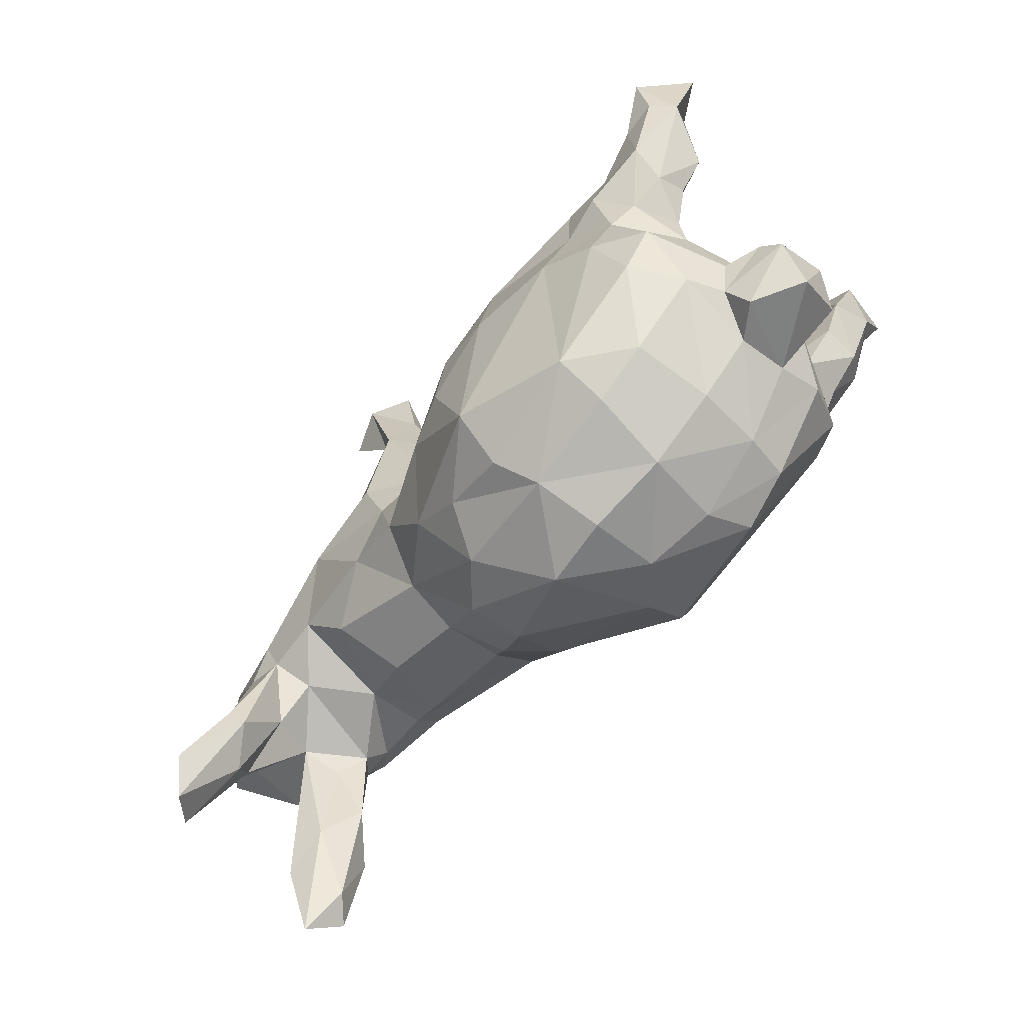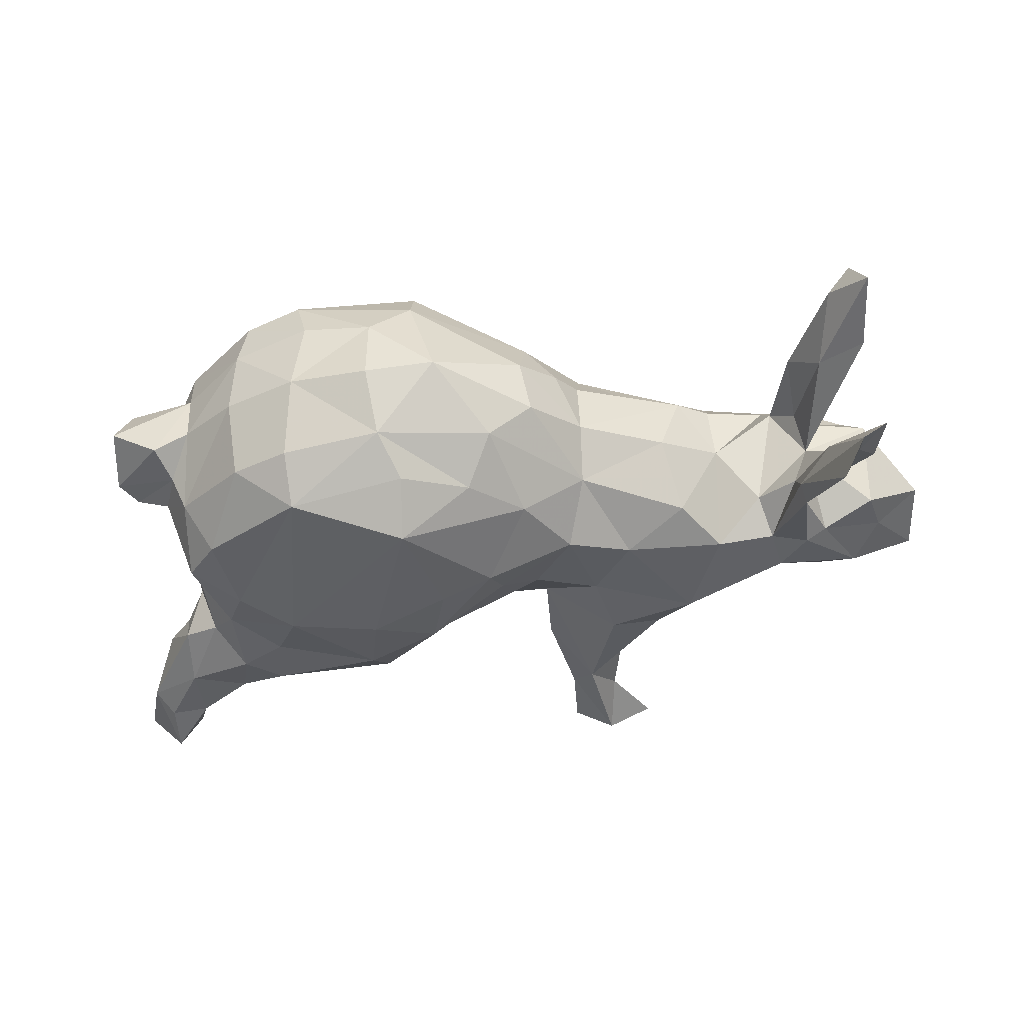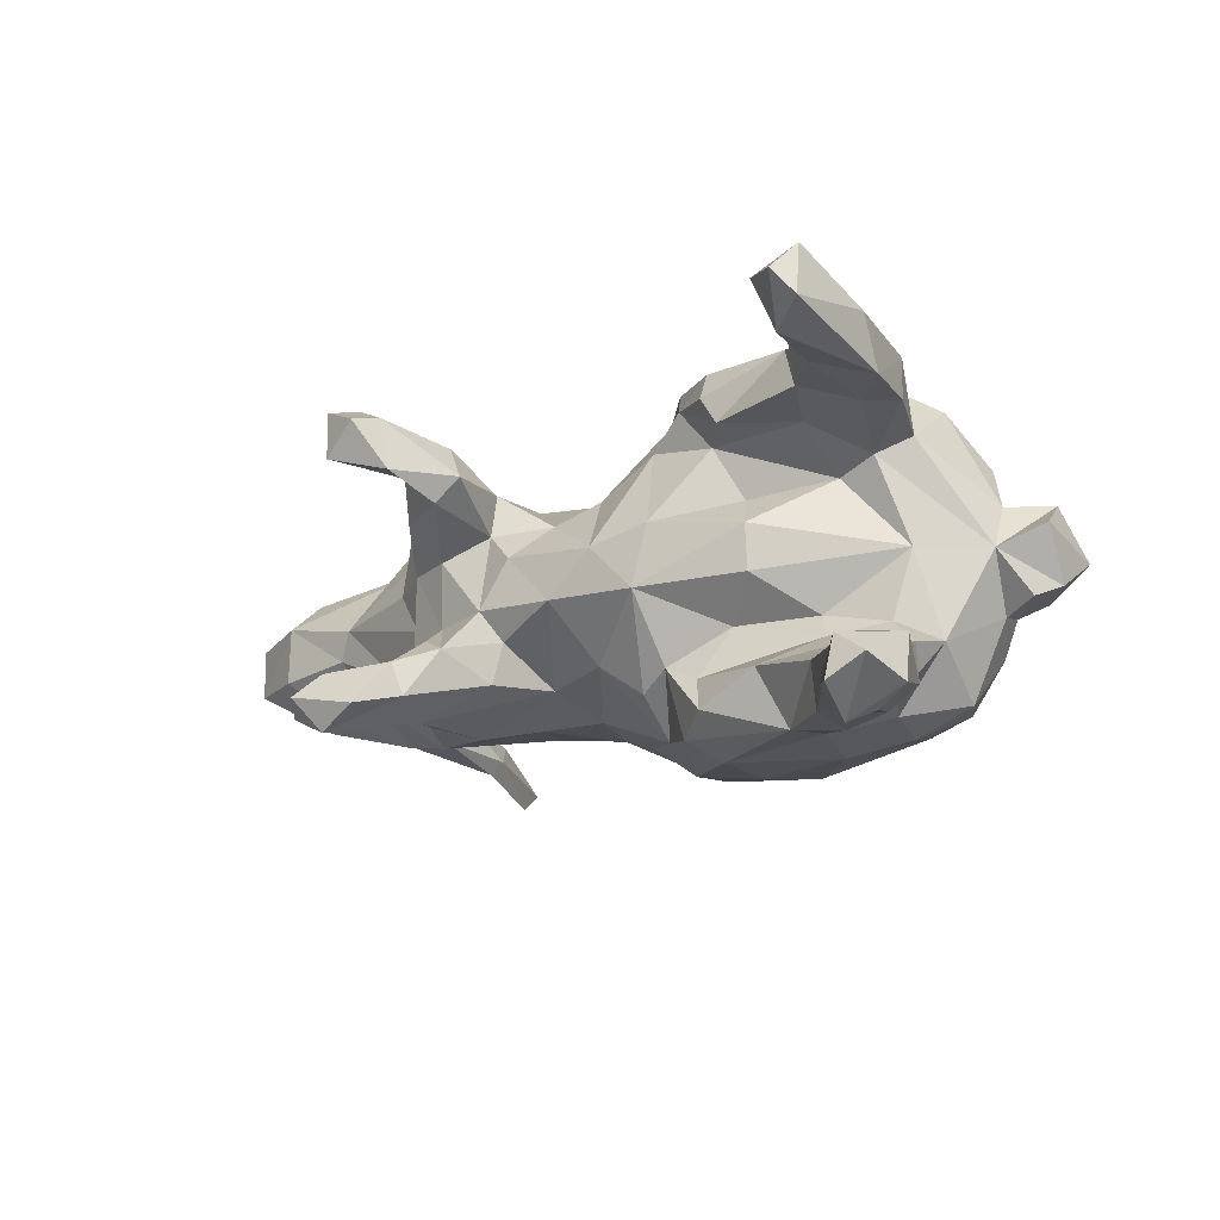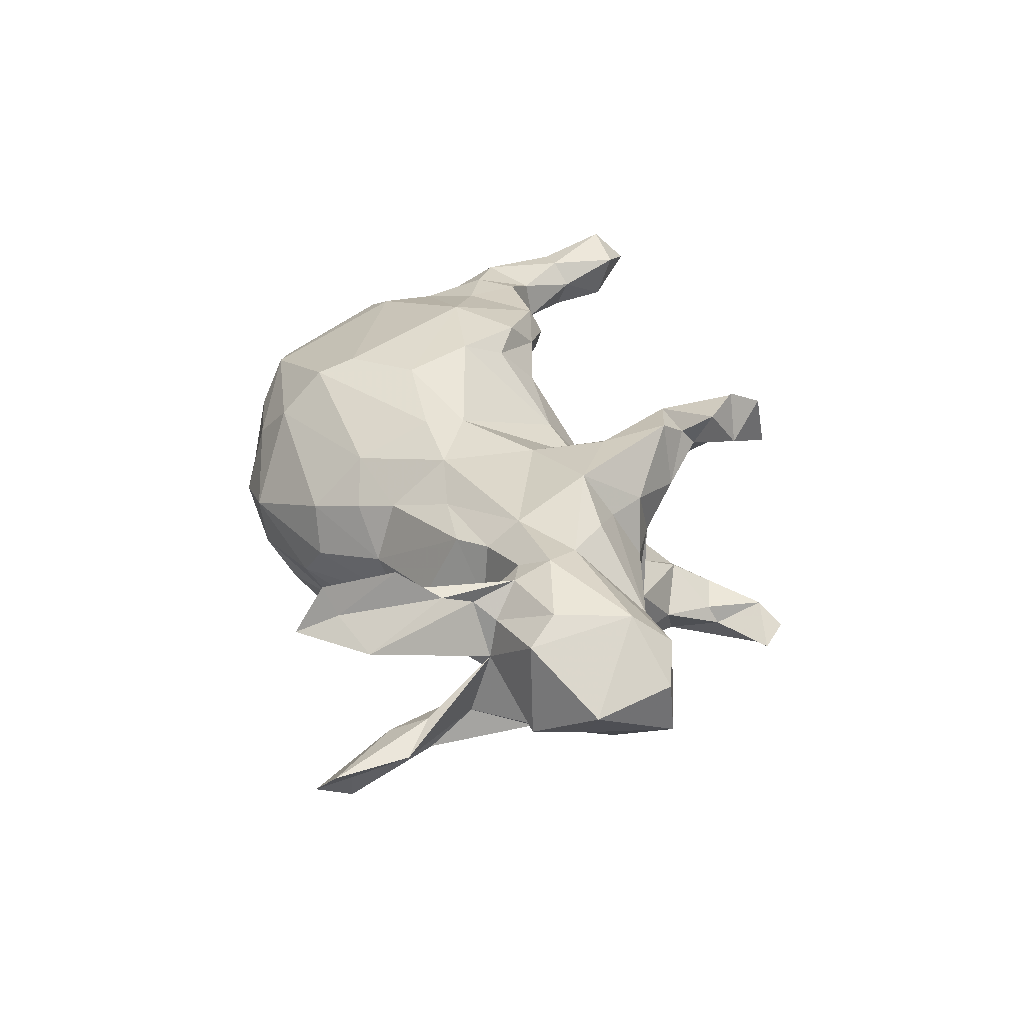
<metadata>
{"format":"obj","ext":"obj","renderer":"f3d","projection":"perspective","resolution":1024,"background":"white","views":[{"elev":-72.0,"azim":-132.8,"up":"+Y"},{"elev":-31.0,"azim":7.2,"up":"+Z"},{"elev":-15.0,"azim":-134.6,"up":"+Z"},{"elev":25.2,"azim":79.9,"up":"+Z"}]}
</metadata>
<code>
v 0.807 0.1898 -0.04887
v 0.8226 0.1791 0.04006
v 0.8169 0.06411 -0.01203
v 0.7054 0.2106 0.05567
v 0.7146 0.1397 0.1131
v 0.7031 0.2156 -0.04289
v 0.6903 0.01599 0.1143
v 0.7416 0.05911 -0.08054
v 0.6379 0.1467 -0.1076
v 0.7244 -0.02843 0.0756
v 0.6391 -0.002818 -0.1214
v 0.6944 0.118 -0.1209
v 0.548 0.2053 0.02609
v 0.5685 0.2014 -0.02466
v 0.7251 -0.02419 -0.08058
v 0.6127 -0.1546 0.1203
v 0.7298 -0.4014 0.1442
v 0.5954 -0.1009 0.09935
v 0.6969 -0.3314 0.1491
v 0.7199 -0.2867 0.08707
v 0.7391 -0.3498 -0.1246
v 0.7218 -0.2288 -0.1093
v 0.6663 -0.1881 -0.07228
v 0.6111 -0.06447 0.06978
v 0.5802 0.03116 0.157
v 0.6042 -0.0004869 -0.1434
v 0.5286 0.1354 -0.1105
v 0.6008 -0.1754 -0.168
v 0.5312 0.08388 0.1472
v 0.6447 -0.2506 -0.1014
v 0.6453 -0.2337 0.1909
v 0.6122 -0.07562 0.003148
v 0.5949 -0.1059 -0.1066
v 0.6903 -0.3204 -0.1571
v 0.6426 -0.2388 0.08476
v 0.5875 -0.1006 -0.0751
v 0.6639 -0.3372 0.1643
v 0.7023 -0.3553 0.2038
v 0.6949 -0.3799 -0.1705
v 0.663 -0.3185 -0.2078
v 0.5957 -0.09667 0.06973
v 0.5891 -0.1846 0.13
v 0.5212 -0.04676 -0.07291
v 0.5521 -0.05964 0.09747
v 0.5925 -0.1982 -0.1422
v 0.5413 -0.01257 -0.1366
v 0.4571 0.1449 0.1537
v 0.5846 -0.02954 0.1273
v 0.5548 0.05417 -0.1573
v 0.3699 0.186 0.1296
v 0.3803 0.1244 -0.1941
v 0.2498 0.4919 0.2006
v 0.3014 0.2554 -0.02815
v 0.389 0.2154 -0.0976
v 0.2741 0.5183 -0.2213
v 0.5359 -0.01429 0.1297
v 0.2488 0.4279 0.2958
v 0.3637 0.1327 0.2073
v 0.362 0.2389 0.04412
v 0.2822 0.4282 0.2159
v 0.2805 0.4695 0.2911
v 0.4445 -0.01071 -0.1461
v 0.4357 -0.05003 0.1188
v 0.3808 -0.09317 -0.1129
v 0.3351 0.2432 0.1424
v 0.1978 0.5236 -0.2537
v 0.2344 0.5568 -0.1985
v 0.2961 0.2656 -0.07838
v 0.2473 0.323 0.1256
v 0.2085 0.5188 -0.1602
v 0.1896 0.4934 0.2528
v 0.2122 0.4363 -0.1943
v 0.3161 0.2072 -0.1805
v 0.2062 0.4184 -0.1616
v 0.1585 0.4423 0.1744
v 0.2892 0.2695 0.05718
v 0.205 0.3516 0.2098
v 0.1465 0.435 -0.1366
v 0.21 0.2807 -0.04741
v 0.238 0.3303 -0.1541
v 0.2856 -0.09799 0.1347
v 0.2348 0.3999 0.2471
v 0.4473 -0.05889 0.02282
v 0.3818 -0.09558 0.1114
v 0.1257 0.3719 0.126
v 0.239 0.3082 0.2385
v 0.2326 0.1677 -0.2072
v 0.1392 0.3303 0.2293
v 0.1933 0.3782 0.1804
v 0.1269 0.526 -0.2185
v 0.1575 0.3593 -0.09031
v 0.2065 0.2858 0.06204
v 0.4311 0.005265 0.1617
v 0.1312 0.423 -0.1912
v 0.1734 0.3546 -0.2171
v 0.2071 -0.1782 -0.09137
v 0.1107 0.366 -0.1103
v 0.2484 0.1941 0.219
v 0.2082 0.05775 -0.1807
v 0.08108 0.3596 0.1629
v 0.3509 -0.1449 -0.001178
v 0.1703 0.4501 0.26
v 0.1006 0.2689 -0.1546
v 0.2792 -0.05066 -0.1691
v 0.1028 0.2441 -0.08088
v 0.126 0.2403 0.1674
v 0.1268 0.2527 0.09561
v 0.2034 0.07284 0.192
v 0.06577 0.2699 0.04553
v 0.05415 0.1805 0.1127
v 0.1014 0.02374 -0.1778
v 0.1161 0.2845 -0.03521
v 0.1081 0.1267 -0.1405
v 0.2009 -0.1856 0.1004
v 0.2084 -0.2169 -0.00219
v 0.1058 -0.2166 -0.1678
v 0.1753 -0.1018 -0.1795
v 0.1954 -0.09 0.1814
v 0.1674 -0.2457 0.08891
v 0.1052 -0.109 0.2206
v 0.000626 0.2451 -0.03173
v 0.04435 -0.03756 -0.22
v 0.1108 -0.2338 0.1598
v -0.075 0.2293 0.04136
v -0.02006 0.1487 0.1446
v -0.09103 0.06789 -0.2456
v 0.0784 -0.03589 0.2073
v -0.02582 0.1582 -0.1284
v 0.03218 -0.1157 -0.2464
v -0.1055 0.1413 -0.1829
v -0.09071 -0.2881 0.256
v -0.08767 0.003327 -0.2899
v 0.1107 -0.3212 0.06897
v 0.1297 -0.3166 -0.01966
v -0.09602 0.06623 0.2703
v -0.1574 0.1465 -0.1509
v 0.05967 -0.3414 -0.08515
v -0.1993 0.1505 -0.2704
v -0.02947 -0.4195 0.01983
v -0.05408 -0.107 -0.2789
v -0.01944 -0.1194 0.2766
v -0.08419 -0.3598 0.181
v -0.1209 0.1324 0.2041
v -0.1873 0.1436 0.2546
v -0.07649 -0.007822 0.2965
v -0.1723 0.2007 0.06747
v -0.2582 0.1813 -0.2364
v -0.1457 0.09594 0.3036
v -0.246 0.1311 0.1846
v -0.153 0.2145 -0.03567
v -0.2168 0.08219 -0.2972
v -0.1497 -0.4005 0.1193
v 0.01818 -0.2969 -0.1656
v -0.2569 0.1532 0.2959
v -0.2524 0.09594 -0.09371
v -0.126 -0.403 -0.1082
v -0.09125 -0.3542 -0.1737
v -0.1877 -0.0459 -0.3001
v -0.2228 0.1457 -0.178
v -0.3177 0.1345 -0.02674
v -0.3395 -0.05684 -0.2888
v -0.3181 0.1398 0.04844
v -0.4114 0.06366 -0.1306
v -0.2644 0.1777 0.2487
v -0.4077 0.1492 -0.2851
v -0.09734 -0.2881 -0.2552
v -0.4072 0.1434 0.2977
v -0.2751 0.08866 0.1032
v -0.1451 -0.4337 0.001584
v -0.292 0.1714 0.204
v -0.3604 0.1703 -0.1858
v -0.2338 -0.0005198 0.3214
v -0.09416 -0.2233 0.2787
v -0.368 0.05015 0.2968
v -0.4069 0.02239 0.1231
v -0.4988 0.06673 -0.145
v -0.2814 -0.4131 0.004107
v -0.4249 -0.1186 0.2759
v -0.4703 0.1961 0.2098
v -0.2689 -0.3893 0.1312
v -0.3897 0.05008 -0.2733
v -0.2911 -0.3867 -0.1262
v -0.4947 0.2026 -0.2062
v -0.3822 0.04092 -0.09024
v -0.2942 -0.35 0.2094
v -0.4151 0.1135 0.1887
v -0.4606 0.08198 0.2991
v -0.5849 0.3657 0.213
v -0.4691 0.1845 0.2765
v -0.5339 0.2863 0.2523
v -0.5569 0.3869 0.295
v -0.5083 -0.02089 0.003992
v -0.5567 0.2631 0.2945
v -0.4644 0.09065 -0.2852
v -0.5598 0.271 0.2025
v -0.2839 -0.3402 -0.2079
v -0.4915 0.189 -0.2772
v -0.6261 0.4266 0.2788
v -0.5805 0.2409 -0.3002
v -0.5552 0.1472 0.1785
v -0.6048 0.2536 0.294
v -0.4546 -0.2252 -0.215
v -0.5948 0.2758 -0.2135
v -0.4675 -0.02444 -0.2491
v -0.5125 0.031 -0.2344
v -0.4053 -0.3609 -0.002449
v -0.4257 -0.1186 -0.2632
v -0.4837 0.001568 -0.1104
v -0.6111 0.3237 -0.2818
v -0.5177 0.02343 0.2552
v -0.5494 0.121 0.2952
v -0.6753 0.3897 -0.297
v -0.6333 0.3706 0.3306
v -0.4648 -0.0239 0.2676
v -0.6485 0.3951 0.2421
v -0.583 0.08769 0.1867
v -0.5864 0.09703 -0.1795
v -0.5437 0.02685 -0.1563
v -0.4012 -0.3497 0.1077
v -0.3879 -0.3455 -0.1325
v -0.6349 0.2363 0.2672
v -0.6201 0.188 0.1898
v -0.4733 0.01983 0.147
v -0.5784 0.1392 -0.2847
v -0.5811 0.08395 0.2537
v -0.3898 -0.3282 0.1861
v -0.5788 0.146 -0.1681
v -0.5754 0.06159 -0.231
v -0.4875 -0.14 0.2487
v -0.6447 0.2409 -0.307
v -0.5209 -0.01734 0.1728
v -0.6621 0.3534 -0.2232
v -0.5111 -0.1529 -0.2188
v -0.5199 -0.2154 0.1627
v -0.5096 -0.2602 0.08188
v -0.6375 0.1619 -0.1827
v -0.6779 0.2201 -0.2714
v -0.7254 0.3647 -0.2608
v -0.6496 0.3185 -0.3378
v -0.5069 -0.2428 -0.1327
v -0.5679 -0.1683 0.08361
v -0.5015 -0.2849 -0.003852
v -0.5386 -0.05213 -0.1415
v -0.5602 -0.1761 -0.08767
v -0.5346 -0.2417 -0.07301
v -0.6207 -0.1643 -0.0665
v -0.5552 -0.299 -0.04373
v -0.5877 -0.1172 0.006058
v -0.6504 -0.1988 -0.05105
v -0.6601 -0.1544 0.03807
v -0.6396 -0.287 0.002211
v -0.6311 -0.2213 0.08266
f 98 106 108
f 125 143 135
f 29 47 58
f 118 93 108
f 52 60 75
f 60 82 89
f 89 82 77
f 82 88 77
f 88 102 100
f 164 170 167
f 167 170 179
f 170 186 179
f 179 186 200
f 216 225 222
f 221 222 225
f 86 65 69
f 86 69 77
f 86 77 88
f 98 86 88
f 88 100 106
f 144 149 170
f 164 144 170
f 210 211 225
f 210 225 231
f 216 231 225
f 106 98 88
f 135 143 144
f 231 214 210
f 65 86 58
f 58 86 98
f 214 231 229
f 229 231 241
f 125 145 127
f 145 125 135
f 234 229 241
f 93 58 108
f 58 98 108
f 209 203 199
f 197 199 203
f 183 197 203
f 67 66 90
f 67 55 66
f 237 232 238
f 203 209 232
f 209 212 232
f 232 212 238
f 132 140 158
f 151 132 158
f 204 181 161
f 181 151 161
f 151 158 161
f 151 138 132
f 165 194 197
f 165 181 194
f 165 151 181
f 138 151 165
f 197 194 224
f 224 237 230
f 199 224 230
f 199 197 224
f 239 199 230
f 209 199 239
f 239 230 237
f 209 239 212
f 238 239 237
f 238 212 239
f 149 146 168
f 143 146 149
f 144 143 149
f 223 231 216
f 200 223 216
f 186 223 200
f 186 175 223
f 186 149 175
f 170 149 186
f 77 69 89
f 200 216 222
f 89 85 75
f 75 60 89
f 75 100 102
f 75 85 100
f 18 16 20
f 16 19 20
f 139 152 169
f 142 152 139
f 139 133 142
f 42 41 35
f 152 180 177
f 169 152 177
f 41 42 44
f 35 41 32
f 32 20 35
f 18 20 32
f 32 24 18
f 177 180 219
f 115 114 119
f 115 84 114
f 106 107 110
f 100 107 106
f 69 85 89
f 115 119 133
f 166 153 157
f 166 116 153
f 60 57 82
f 88 82 102
f 178 214 229
f 141 127 145
f 60 52 61
f 60 61 57
f 57 102 82
f 167 189 187
f 167 179 189
f 189 211 187
f 225 211 221
f 148 144 154
f 144 164 154
f 167 154 164
f 154 167 174
f 167 187 174
f 187 211 210
f 144 148 135
f 172 148 154
f 172 154 174
f 214 174 187
f 214 187 210
f 214 172 174
f 172 214 178
f 135 148 145
f 141 145 172
f 145 148 172
f 173 172 178
f 173 141 172
f 141 173 131
f 131 173 185
f 140 129 166
f 129 116 166
f 207 196 202
f 207 161 196
f 158 166 161
f 122 117 129
f 132 122 129
f 204 207 233
f 233 207 202
f 126 122 132
f 161 207 204
f 194 204 205
f 181 204 194
f 147 136 138
f 136 126 138
f 224 205 228
f 138 165 147
f 228 236 237
f 228 217 236
f 224 228 237
f 66 95 94
f 66 72 95
f 165 197 183
f 90 66 94
f 55 72 66
f 140 166 158
f 132 129 140
f 126 132 138
f 194 205 224
f 196 157 156
f 196 156 182
f 157 196 166
f 116 137 153
f 196 220 202
f 117 116 129
f 96 116 117
f 220 240 202
f 99 104 117
f 51 104 99
f 51 62 104
f 51 49 62
f 111 117 122
f 99 117 111
f 27 49 51
f 233 240 244
f 111 122 126
f 87 51 99
f 73 51 87
f 54 51 73
f 243 204 233
f 128 111 126
f 95 87 113
f 113 87 99
f 73 87 95
f 143 124 146
f 125 124 143
f 109 124 110
f 109 110 107
f 85 107 100
f 85 92 107
f 118 108 127
f 118 127 120
f 141 120 127
f 185 178 229
f 226 185 229
f 226 229 234
f 123 118 120
f 131 123 120
f 120 141 131
f 185 173 178
f 123 131 142
f 142 131 185
f 37 31 42
f 38 19 31
f 38 31 37
f 17 38 37
f 17 19 38
f 213 191 198
f 213 198 215
f 201 213 221
f 213 215 221
f 193 190 191
f 191 213 193
f 193 213 201
f 211 201 221
f 57 61 102
f 102 61 71
f 189 179 190
f 189 190 193
f 211 189 193
f 211 193 201
f 85 69 92
f 134 133 139
f 115 133 134
f 15 10 32
f 177 219 206
f 101 84 115
f 83 84 101
f 43 44 83
f 32 44 43
f 44 32 41
f 32 10 24
f 15 3 10
f 3 1 2
f 247 235 251
f 2 1 4
f 251 235 252
f 4 14 13
f 6 14 4
f 1 6 4
f 252 250 251
f 250 249 251
f 250 248 249
f 223 192 248
f 65 59 76
f 53 76 59
f 13 53 59
f 107 112 109
f 134 139 137
f 96 101 115
f 64 83 101
f 195 179 200
f 190 179 195
f 71 75 102
f 71 52 75
f 61 52 71
f 195 200 222
f 188 195 222
f 215 222 221
f 188 222 215
f 188 190 195
f 188 191 190
f 198 188 215
f 191 188 198
f 35 17 37
f 20 19 17
f 35 37 42
f 31 19 16
f 16 48 42
f 31 16 42
f 180 152 185
f 152 142 185
f 133 123 142
f 133 119 123
f 48 44 42
f 16 18 48
f 180 185 226
f 35 20 17
f 219 180 226
f 83 63 84
f 24 48 18
f 10 7 24
f 10 5 7
f 137 96 134
f 124 121 150
f 76 68 79
f 240 242 245
f 1 8 12
f 1 12 9
f 240 206 242
f 245 242 247
f 1 3 8
f 64 62 83
f 220 206 240
f 8 3 15
f 15 32 11
f 32 33 11
f 36 32 43
f 62 43 83
f 96 64 101
f 182 177 220
f 220 177 206
f 22 33 32
f 22 32 23
f 23 32 36
f 96 115 134
f 156 169 177
f 23 36 30
f 137 139 156
f 156 139 169
f 107 92 112
f 109 112 121
f 109 121 124
f 124 150 146
f 162 146 150
f 162 150 160
f 76 79 92
f 162 160 192
f 175 192 223
f 10 3 5
f 206 219 242
f 44 56 83
f 3 2 5
f 219 235 242
f 2 4 5
f 235 241 252
f 235 234 241
f 4 13 29
f 252 248 250
f 241 248 252
f 50 13 59
f 175 162 192
f 175 168 162
f 110 124 125
f 69 76 92
f 65 76 69
f 146 162 168
f 50 59 65
f 114 123 119
f 114 118 123
f 114 81 118
f 44 48 56
f 24 7 48
f 81 93 118
f 63 93 81
f 63 81 84
f 63 56 93
f 56 25 93
f 48 25 56
f 7 25 48
f 25 5 29
f 7 5 25
f 235 219 234
f 93 29 58
f 25 29 93
f 5 4 29
f 219 226 234
f 13 47 29
f 127 110 125
f 127 108 110
f 47 50 58
f 47 13 50
f 231 248 241
f 231 223 248
f 108 106 110
f 50 65 58
f 114 84 81
f 83 56 63
f 149 168 175
f 218 205 243
f 208 218 243
f 205 204 243
f 136 147 159
f 130 126 136
f 128 126 130
f 95 113 103
f 80 73 95
f 192 208 243
f 240 245 244
f 33 22 34
f 21 22 23
f 21 23 30
f 30 45 39
f 22 21 34
f 21 30 39
f 79 91 97
f 79 112 92
f 112 79 97
f 112 97 105
f 112 105 121
f 121 128 150
f 150 155 160
f 76 53 68
f 79 68 91
f 105 113 121
f 160 184 192
f 192 184 208
f 248 192 243
f 243 244 248
f 249 248 246
f 13 14 54
f 54 14 27
f 54 53 13
f 244 245 246
f 244 246 248
f 1 9 6
f 14 6 9
f 246 245 249
f 249 245 247
f 249 247 251
f 68 73 80
f 218 217 228
f 176 217 218
f 205 218 228
f 171 176 163
f 163 159 171
f 94 95 103
f 72 74 80
f 217 227 236
f 176 227 217
f 176 183 227
f 171 183 176
f 171 165 183
f 159 147 171
f 72 80 95
f 227 183 203
f 78 94 97
f 74 70 78
f 72 70 74
f 55 70 72
f 236 227 232
f 227 203 232
f 90 94 78
f 70 90 78
f 70 67 90
f 70 55 67
f 34 40 28
f 161 166 196
f 171 147 165
f 236 232 237
f 30 36 45
f 33 34 28
f 156 177 182
f 156 153 137
f 45 36 46
f 28 45 46
f 26 28 46
f 220 196 182
f 116 96 137
f 104 64 96
f 46 36 43
f 28 26 33
f 26 11 33
f 8 15 11
f 117 104 96
f 62 64 104
f 46 43 62
f 49 46 62
f 49 26 46
f 12 11 26
f 12 8 11
f 9 49 27
f 9 12 49
f 14 9 27
f 153 156 157
f 49 12 26
f 99 111 113
f 27 51 54
f 243 233 244
f 113 111 128
f 73 68 53
f 54 73 53
f 218 163 176
f 163 218 208
f 233 202 240
f 45 40 39
f 74 78 91
f 97 91 78
f 97 94 103
f 97 103 105
f 68 80 91
f 80 74 91
f 150 136 155
f 105 103 113
f 113 128 121
f 150 128 130
f 150 130 136
f 155 136 159
f 155 159 163
f 160 155 184
f 155 163 184
f 184 163 208
f 247 242 235
f 40 34 39
f 28 40 45
f 21 39 34

</code>
